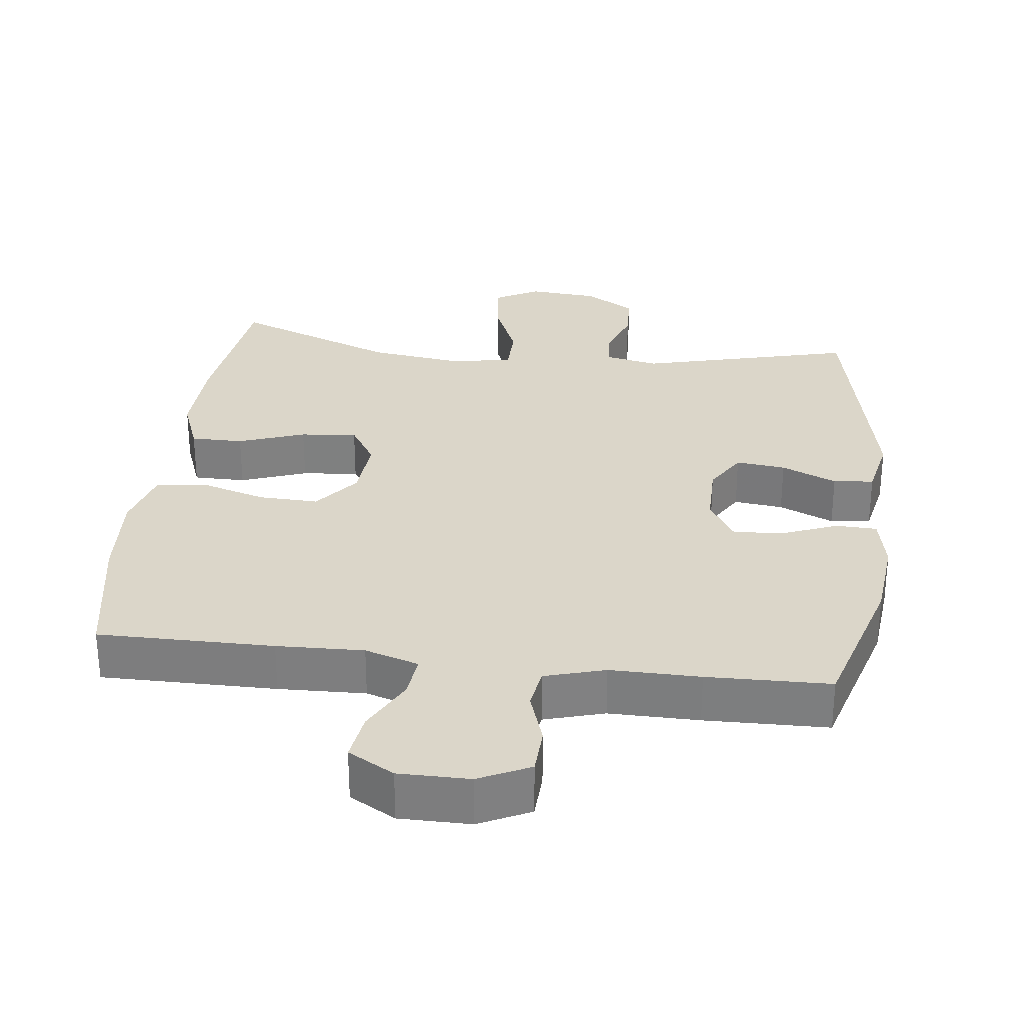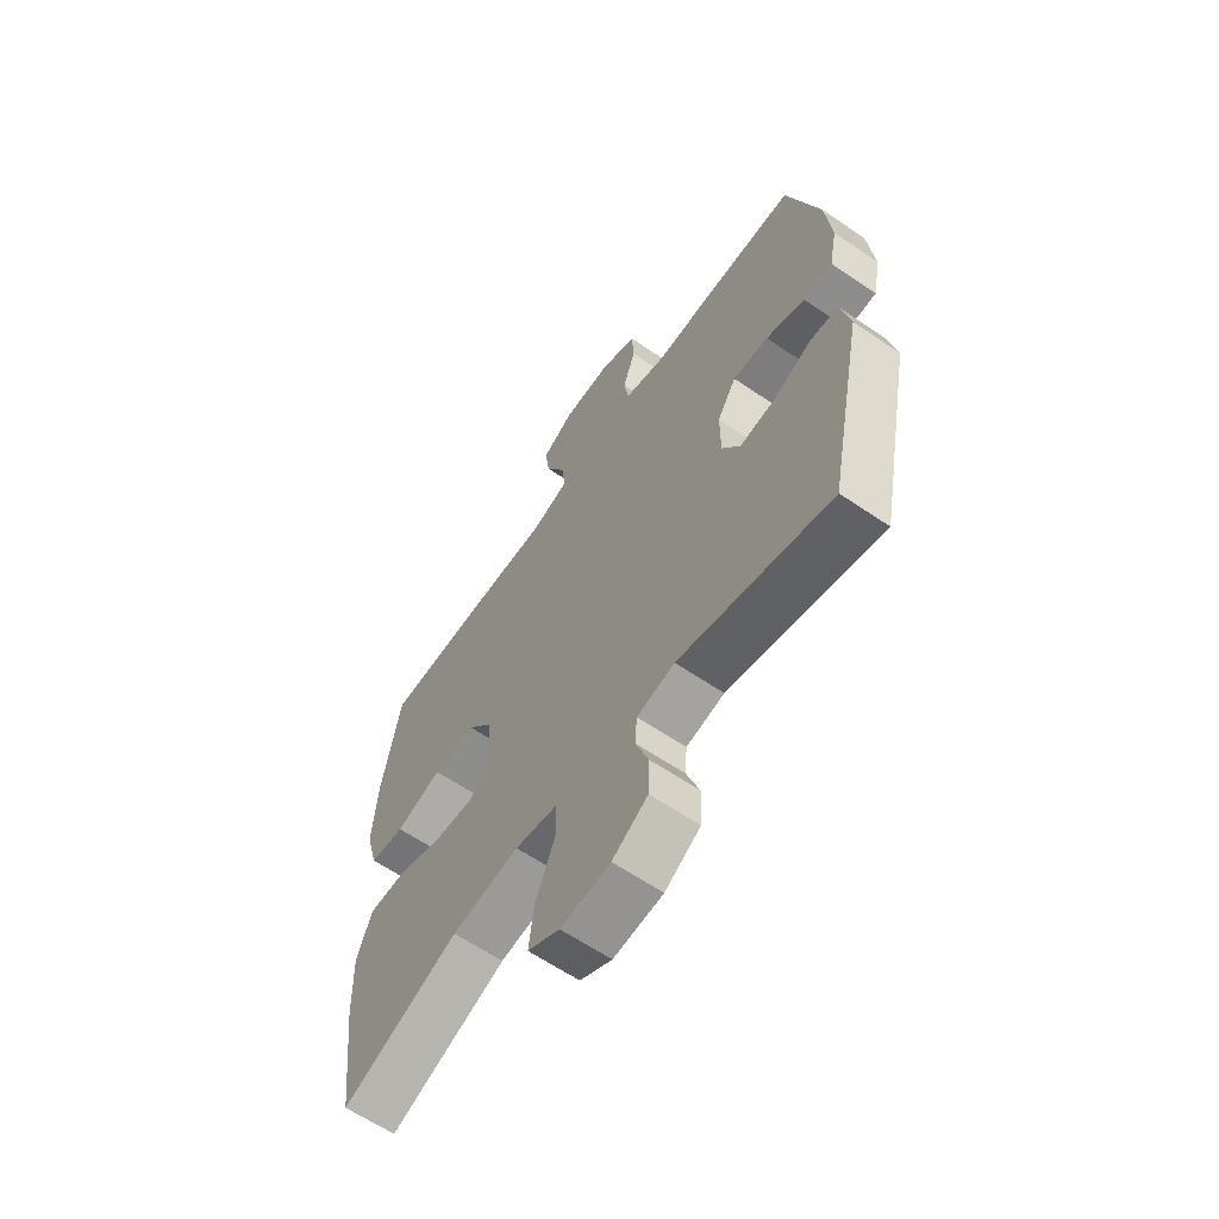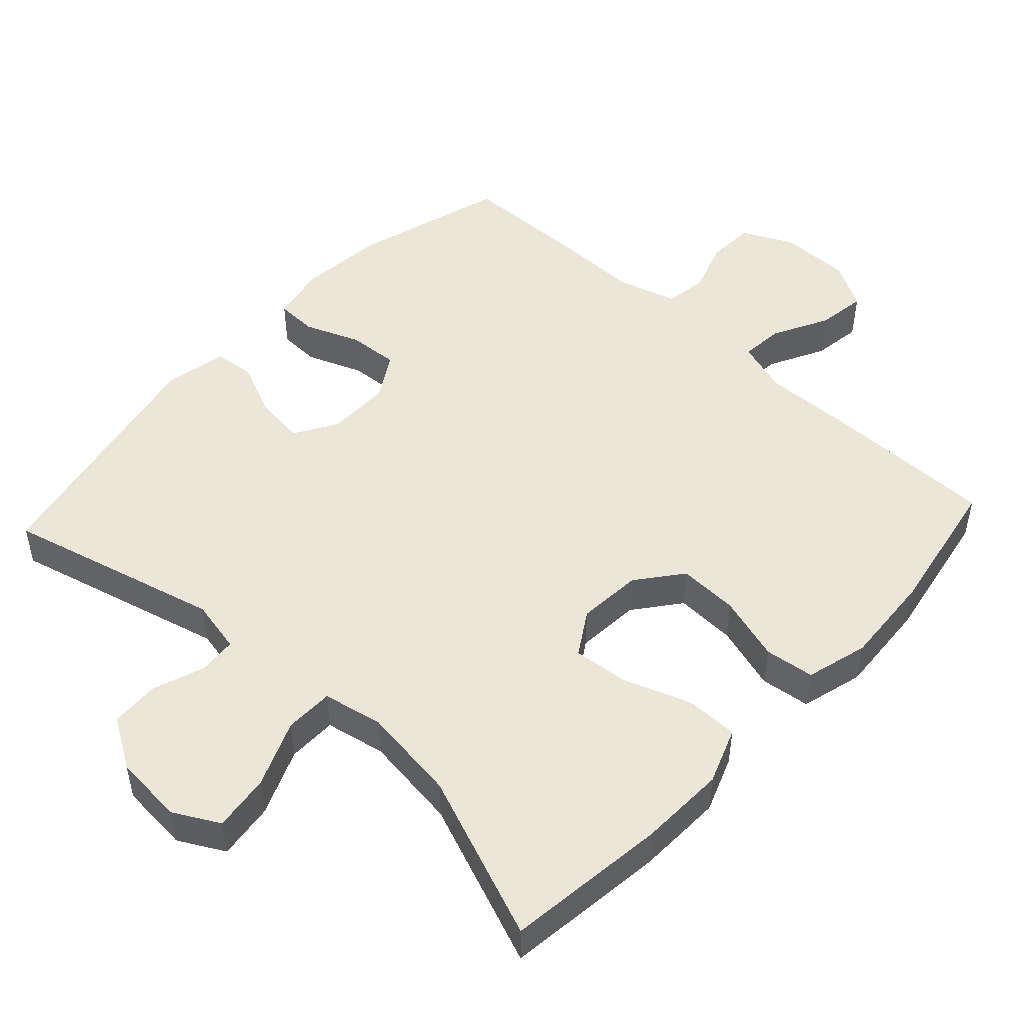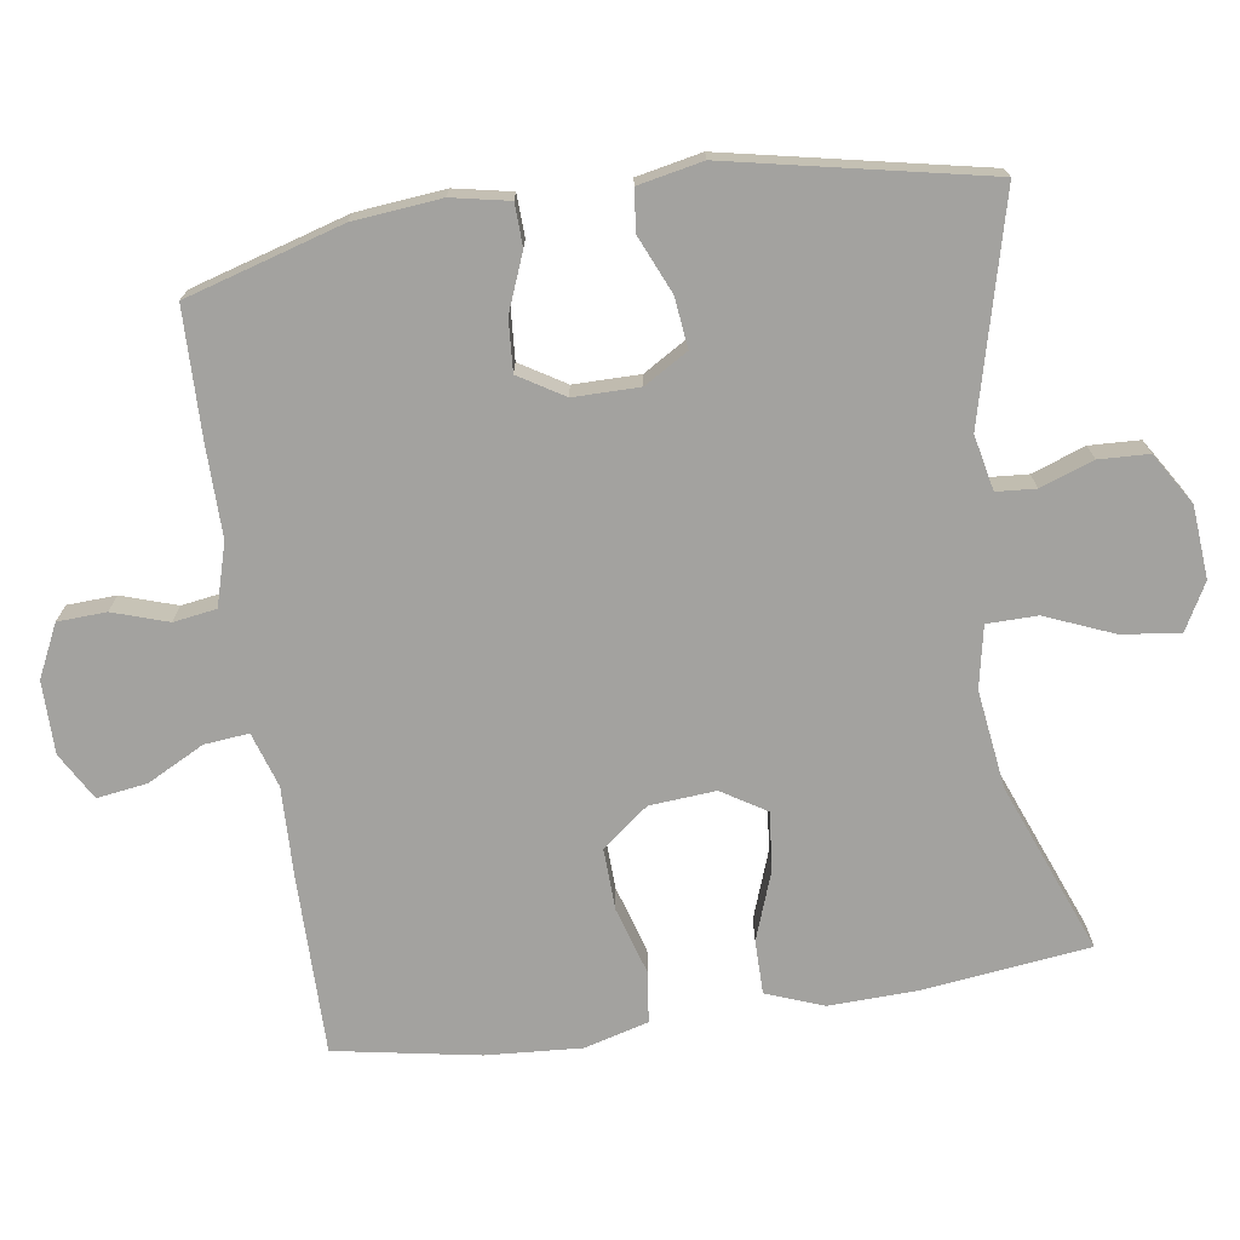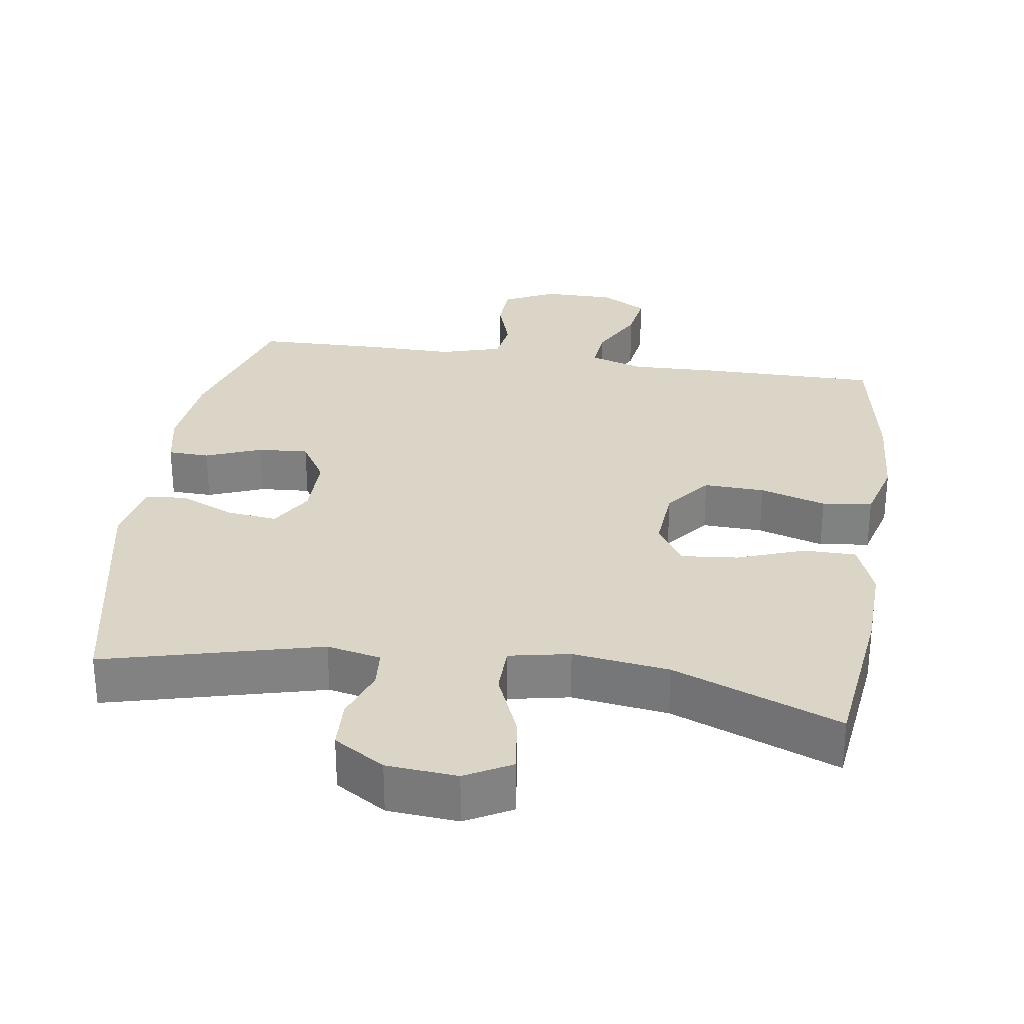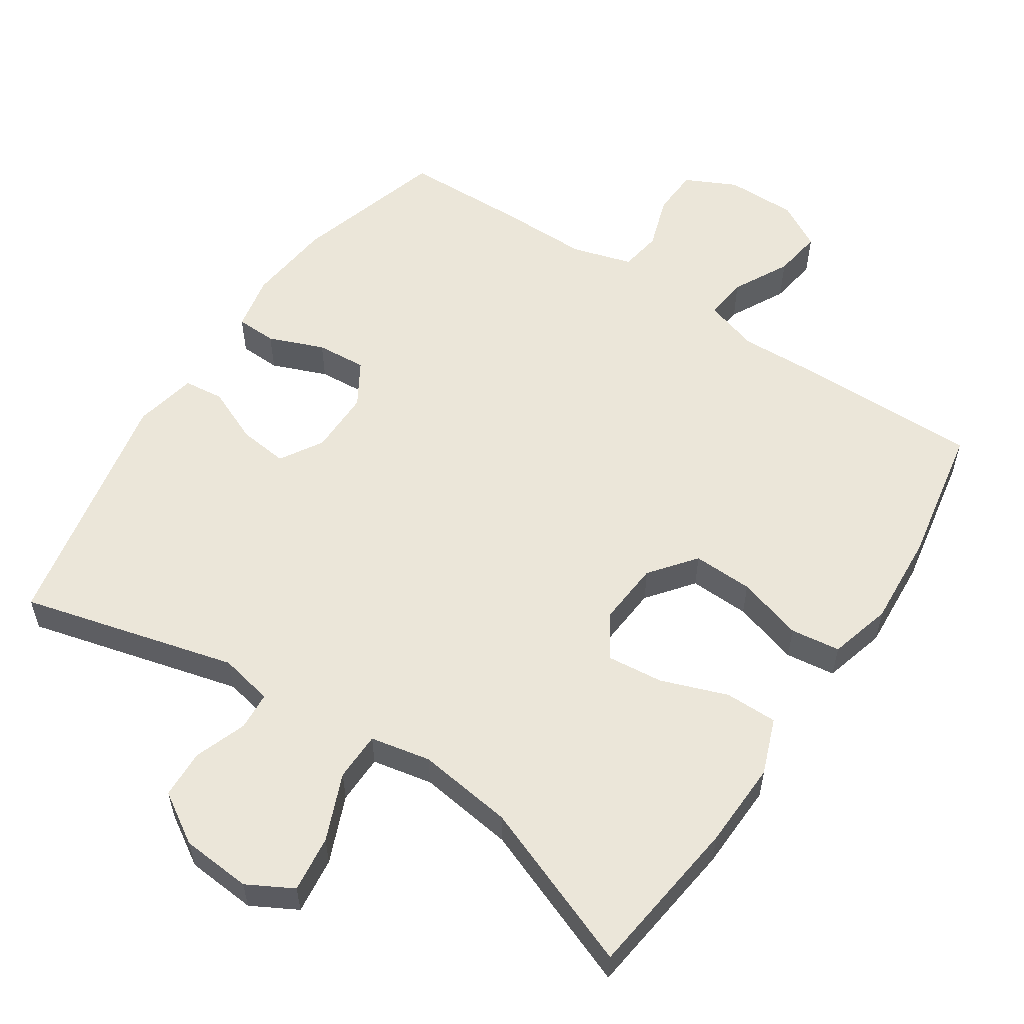
<metadata>
{"format":"obj","ext":"obj","renderer":"f3d","projection":"perspective","resolution":1024,"background":"white","views":[{"elev":29.9,"azim":6.9,"up":"+Y"},{"elev":-62.7,"azim":55.4,"up":"+Z"},{"elev":49.4,"azim":-137.2,"up":"+Y"},{"elev":-72.4,"azim":98.5,"up":"+Y"},{"elev":29.6,"azim":-171.4,"up":"+Y"},{"elev":56.3,"azim":-146.4,"up":"+Y"}]}
</metadata>
<code>
v -0.5 0.07 0.5
v -0.252 0.07 0.499
v -0.129 0.07 0.495
v -0.053 0.07 0.519
v -0.059 0.07 0.58
v -0.1 0.07 0.659
v -0.11 0.07 0.728
v -0.045 0.07 0.765
v 0.055 0.07 0.765
v 0.127 0.07 0.73
v 0.13 0.07 0.663
v 0.105 0.07 0.587
v 0.114 0.07 0.528
v 0.199 0.07 0.503
v 0.326 0.07 0.504
v 0.5 0.07 0.5
v 0.563 0.07 0.285
v 0.575 0.07 0.164
v 0.559 0.07 0.085
v 0.501 0.07 0.083
v 0.423 0.07 0.114
v 0.352 0.07 0.119
v 0.314 0.07 0.057
v 0.314 0.07 -0.034
v 0.35 0.07 -0.094
v 0.42 0.07 -0.086
v 0.498 0.07 -0.052
v 0.555 0.07 -0.058
v 0.573 0.07 -0.147
v 0.5 0.07 -0.5
v 0.197 0.07 -0.422
v 0.121 0.07 -0.438
v 0.117 0.07 -0.492
v 0.143 0.07 -0.565
v 0.14 0.07 -0.634
v 0.069 0.07 -0.678
v -0.03 0.07 -0.686
v -0.094 0.07 -0.651
v -0.084 0.07 -0.571
v -0.045 0.07 -0.477
v -0.046 0.07 -0.408
v -0.131 0.07 -0.391
v -0.266 0.07 -0.409
v -0.5 0.07 -0.5
v -0.528 0.07 -0.272
v -0.532 0.07 -0.149
v -0.502 0.07 -0.07
v -0.428 0.07 -0.07
v -0.334 0.07 -0.104
v -0.254 0.07 -0.112
v -0.216 0.07 -0.051
v -0.223 0.07 0.04
v -0.273 0.07 0.104
v -0.358 0.07 0.101
v -0.451 0.07 0.073
v -0.521 0.07 0.082
v -0.545 0.07 0.17
v -0.536 0.07 0.302
v -0.5 0 0.5
v -0.252 0 0.499
v -0.129 0 0.495
v -0.053 0 0.519
v -0.059 0 0.58
v -0.1 0 0.659
v -0.11 0 0.728
v -0.045 0 0.765
v 0.055 0 0.765
v 0.127 0 0.73
v 0.13 0 0.663
v 0.105 0 0.587
v 0.114 0 0.528
v 0.199 0 0.503
v 0.326 0 0.504
v 0.5 0 0.5
v 0.563 0 0.285
v 0.575 0 0.164
v 0.559 0 0.085
v 0.501 0 0.083
v 0.423 0 0.114
v 0.352 0 0.119
v 0.314 0 0.057
v 0.314 0 -0.034
v 0.35 0 -0.094
v 0.42 0 -0.086
v 0.498 0 -0.052
v 0.555 0 -0.058
v 0.573 0 -0.147
v 0.5 0 -0.5
v 0.197 0 -0.422
v 0.121 0 -0.438
v 0.117 0 -0.492
v 0.143 0 -0.565
v 0.14 0 -0.634
v 0.069 0 -0.678
v -0.03 0 -0.686
v -0.094 0 -0.651
v -0.084 0 -0.571
v -0.045 0 -0.477
v -0.046 0 -0.408
v -0.131 0 -0.391
v -0.266 0 -0.409
v -0.5 0 -0.5
v -0.528 0 -0.272
v -0.532 0 -0.149
v -0.502 0 -0.07
v -0.428 0 -0.07
v -0.334 0 -0.104
v -0.254 0 -0.112
v -0.216 0 -0.051
v -0.223 0 0.04
v -0.273 0 0.104
v -0.358 0 0.101
v -0.451 0 0.073
v -0.521 0 0.082
v -0.545 0 0.17
v -0.536 0 0.302
f 54 55 56 57
f 53 54 57 58
f 46 47 48 49
f 46 49 50
f 43 44 45 46
f 42 43 46 50
f 41 42 50 51
f 37 38 39 40
f 37 40 41
f 36 37 41
f 33 34 35 36
f 32 33 36 41
f 31 32 41 51
f 26 27 28 29
f 25 26 29 30
f 24 25 30 31
f 18 19 20 21
f 18 21 22
f 17 18 22
f 14 15 16 17
f 13 14 17 22
f 9 10 11 12
f 9 12 13
f 8 9 13
f 5 6 7 8
f 4 5 8 13
f 3 4 13 22
f 53 58 1 2
f 52 53 2 3
f 23 24 31 51
f 23 51 52
f 3 22 23 52
f 115 114 113 112
f 116 115 112 111
f 107 106 105 104
f 108 107 104
f 104 103 102 101
f 108 104 101 100
f 109 108 100 99
f 98 97 96 95
f 99 98 95
f 99 95 94
f 94 93 92 91
f 99 94 91 90
f 109 99 90 89
f 87 86 85 84
f 88 87 84 83
f 89 88 83 82
f 79 78 77 76
f 80 79 76
f 80 76 75
f 75 74 73 72
f 80 75 72 71
f 70 69 68 67
f 71 70 67
f 71 67 66
f 66 65 64 63
f 71 66 63 62
f 80 71 62 61
f 60 59 116 111
f 61 60 111 110
f 109 89 82 81
f 110 109 81
f 110 81 80 61
f 1 59 60 2
f 2 60 61 3
f 3 61 62 4
f 4 62 63 5
f 5 63 64 6
f 6 64 65 7
f 7 65 66 8
f 8 66 67 9
f 9 67 68 10
f 10 68 69 11
f 11 69 70 12
f 12 70 71 13
f 13 71 72 14
f 14 72 73 15
f 15 73 74 16
f 16 74 75 17
f 17 75 76 18
f 18 76 77 19
f 19 77 78 20
f 20 78 79 21
f 21 79 80 22
f 22 80 81 23
f 23 81 82 24
f 24 82 83 25
f 25 83 84 26
f 26 84 85 27
f 27 85 86 28
f 28 86 87 29
f 29 87 88 30
f 30 88 89 31
f 31 89 90 32
f 32 90 91 33
f 33 91 92 34
f 34 92 93 35
f 35 93 94 36
f 36 94 95 37
f 37 95 96 38
f 38 96 97 39
f 39 97 98 40
f 40 98 99 41
f 41 99 100 42
f 42 100 101 43
f 43 101 102 44
f 44 102 103 45
f 45 103 104 46
f 46 104 105 47
f 47 105 106 48
f 48 106 107 49
f 49 107 108 50
f 50 108 109 51
f 51 109 110 52
f 52 110 111 53
f 53 111 112 54
f 54 112 113 55
f 55 113 114 56
f 56 114 115 57
f 57 115 116 58
f 58 116 59 1

</code>
